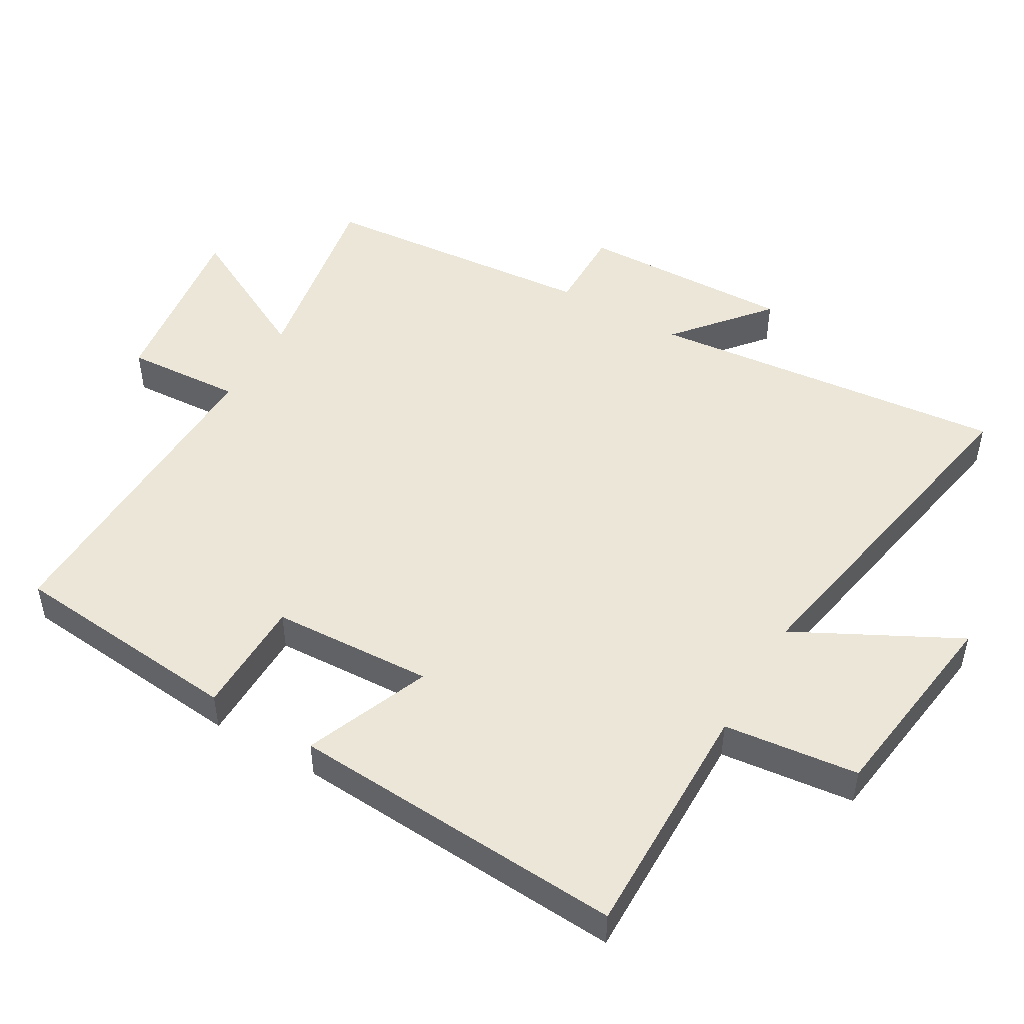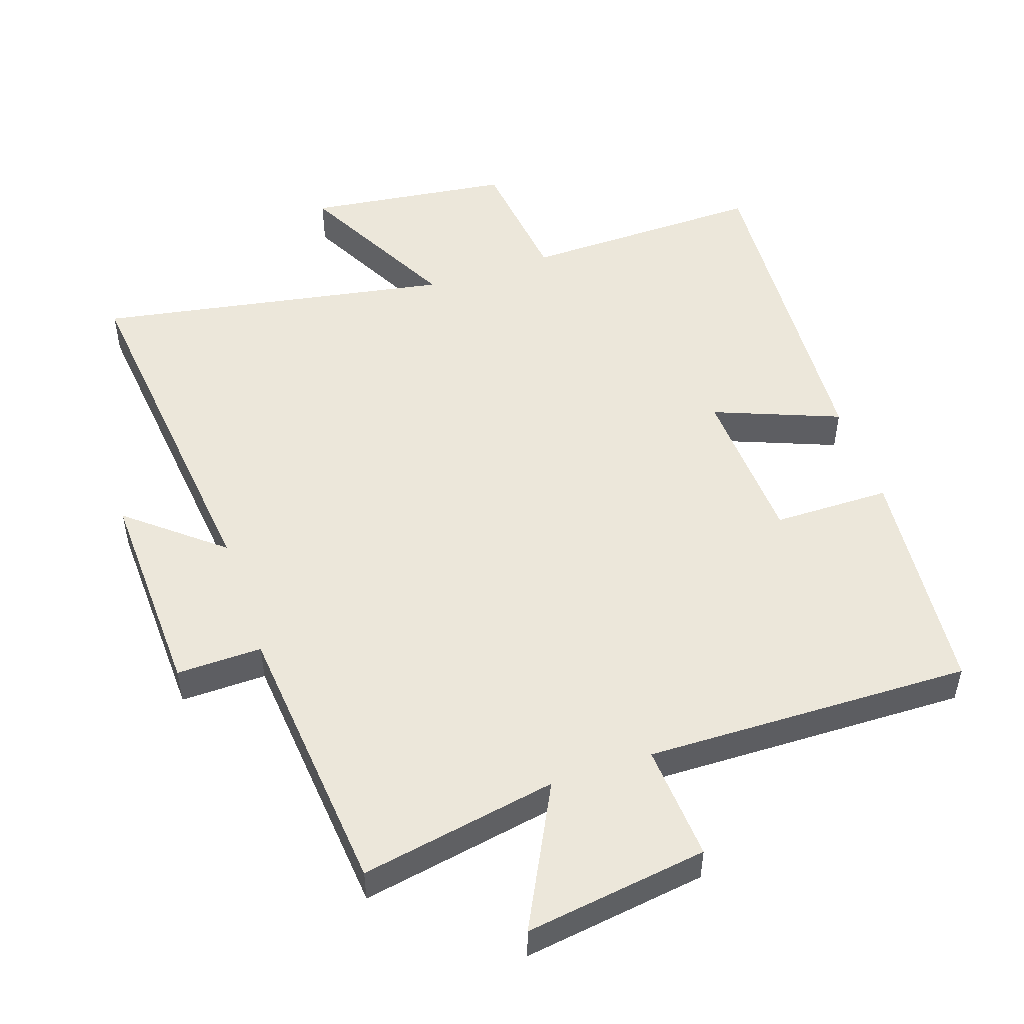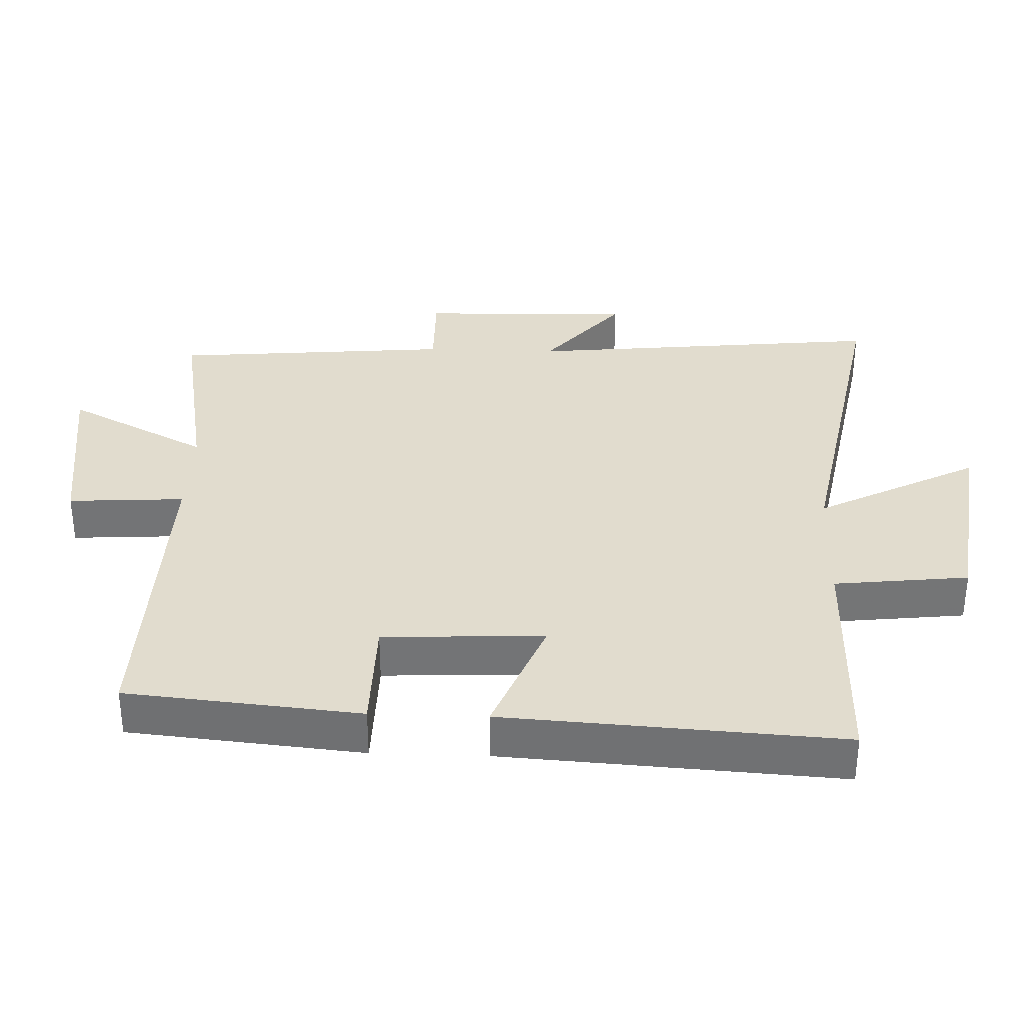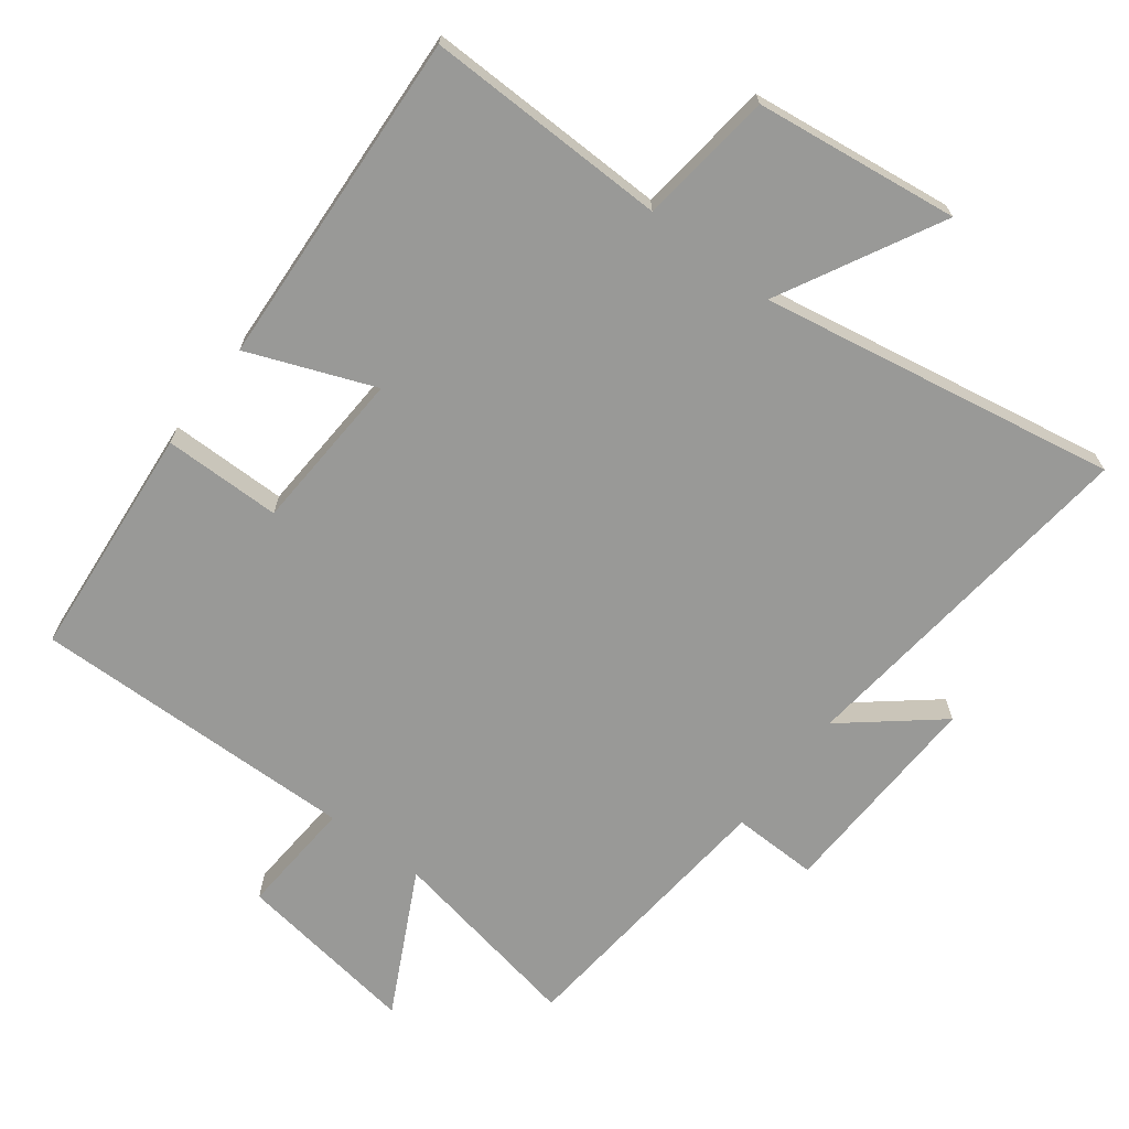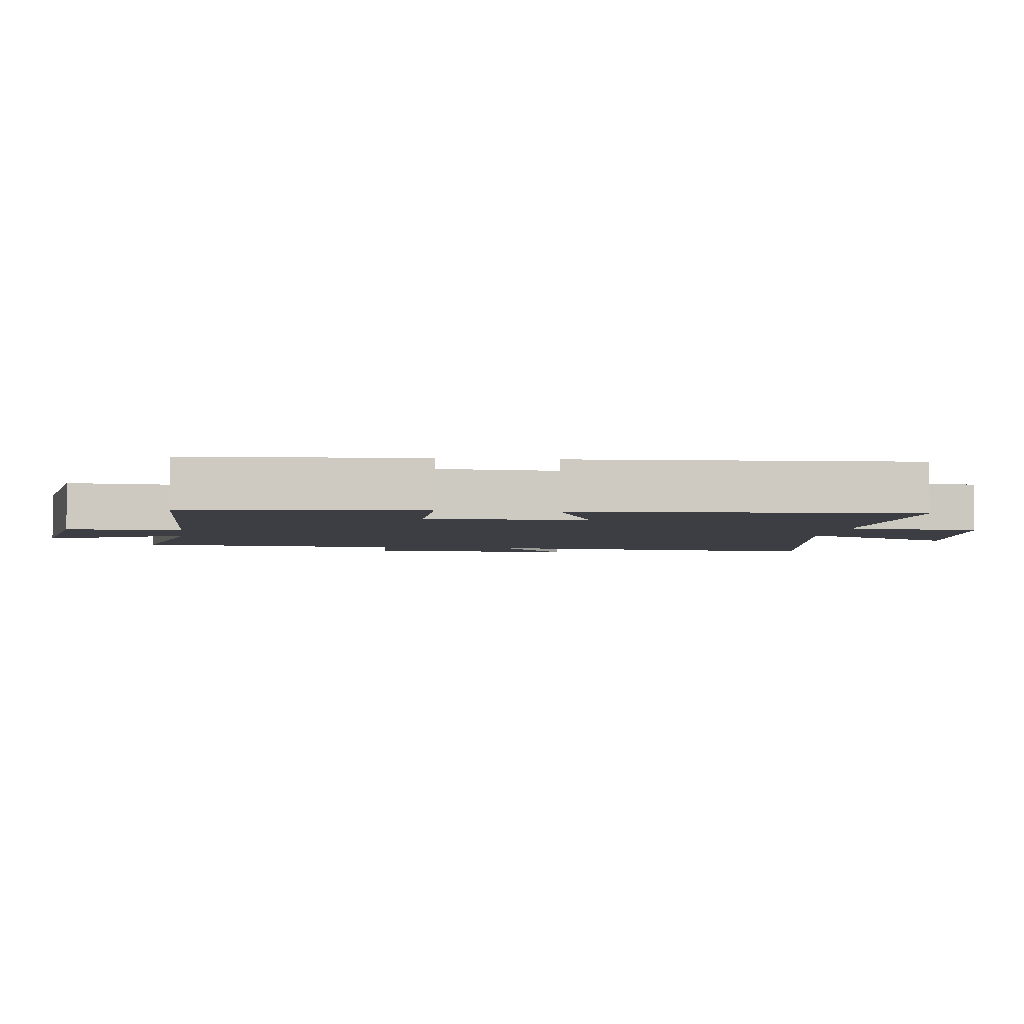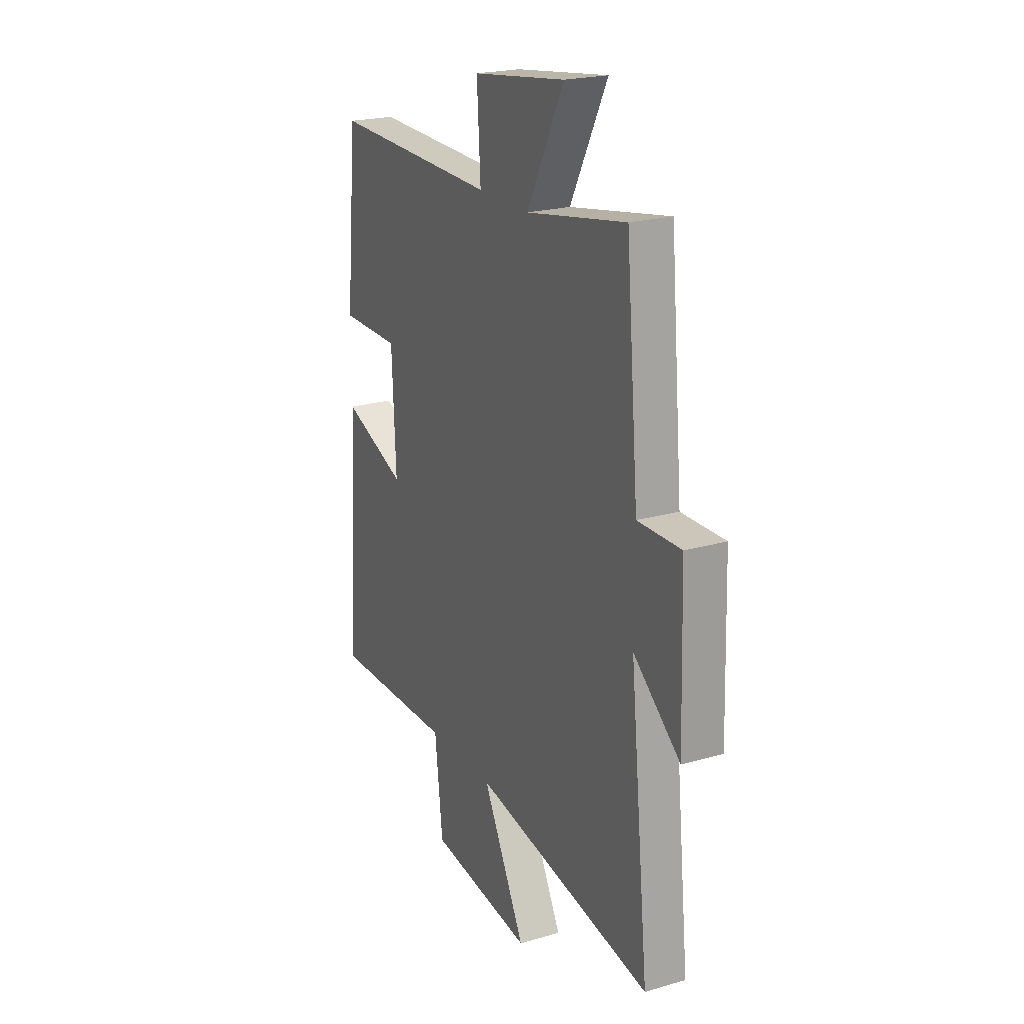
<metadata>
{"format":"obj","ext":"obj","renderer":"f3d","projection":"perspective","resolution":1024,"background":"white","views":[{"elev":49.1,"azim":120.3,"up":"+Y"},{"elev":51.0,"azim":-18.9,"up":"+Y"},{"elev":34.0,"azim":92.1,"up":"+Y"},{"elev":-68.8,"azim":142.5,"up":"+Y"},{"elev":-3.7,"azim":82.3,"up":"+Y"},{"elev":21.8,"azim":-117.0,"up":"+Z"}]}
</metadata>
<code>
v -0.463 0.07 0.553
v -0.17 0.07 0.5
v -0.279 0.07 0.711
v -0.007 0.07 0.673
v -0.018 0.07 0.5
v 0.467 0.07 0.512
v 0.5 0.07 0.164
v 0.326 0.07 0.162
v 0.314 0.07 -0.078
v 0.5 0.07 -0.004
v 0.531 0.07 -0.505
v 0.171 0.07 -0.5
v 0.148 0.07 -0.7
v -0.154 0.07 -0.74
v -0.029 0.07 -0.5
v -0.556 0.07 -0.596
v -0.5 0.07 -0.063
v -0.637 0.07 -0.177
v -0.627 0.07 0.141
v -0.5 0.07 0.139
v -0.463 0 0.553
v -0.17 0 0.5
v -0.279 0 0.711
v -0.007 0 0.673
v -0.018 0 0.5
v 0.467 0 0.512
v 0.5 0 0.164
v 0.326 0 0.162
v 0.314 0 -0.078
v 0.5 0 -0.004
v 0.531 0 -0.505
v 0.171 0 -0.5
v 0.148 0 -0.7
v -0.154 0 -0.74
v -0.029 0 -0.5
v -0.556 0 -0.596
v -0.5 0 -0.063
v -0.637 0 -0.177
v -0.627 0 0.141
v -0.5 0 0.139
f 17 18 19 20
f 17 20 1 2
f 15 16 17 2
f 12 13 14 15
f 12 15 2
f 9 10 11 12
f 8 9 12 2
f 5 6 7 8
f 5 8 2 3
f 3 4 5
f 40 39 38 37
f 22 21 40 37
f 22 37 36 35
f 35 34 33 32
f 22 35 32
f 32 31 30 29
f 22 32 29 28
f 28 27 26 25
f 23 22 28 25
f 25 24 23
f 1 21 22 2
f 2 22 23 3
f 3 23 24 4
f 4 24 25 5
f 5 25 26 6
f 6 26 27 7
f 7 27 28 8
f 8 28 29 9
f 9 29 30 10
f 10 30 31 11
f 11 31 32 12
f 12 32 33 13
f 13 33 34 14
f 14 34 35 15
f 15 35 36 16
f 16 36 37 17
f 17 37 38 18
f 18 38 39 19
f 19 39 40 20
f 20 40 21 1

</code>
